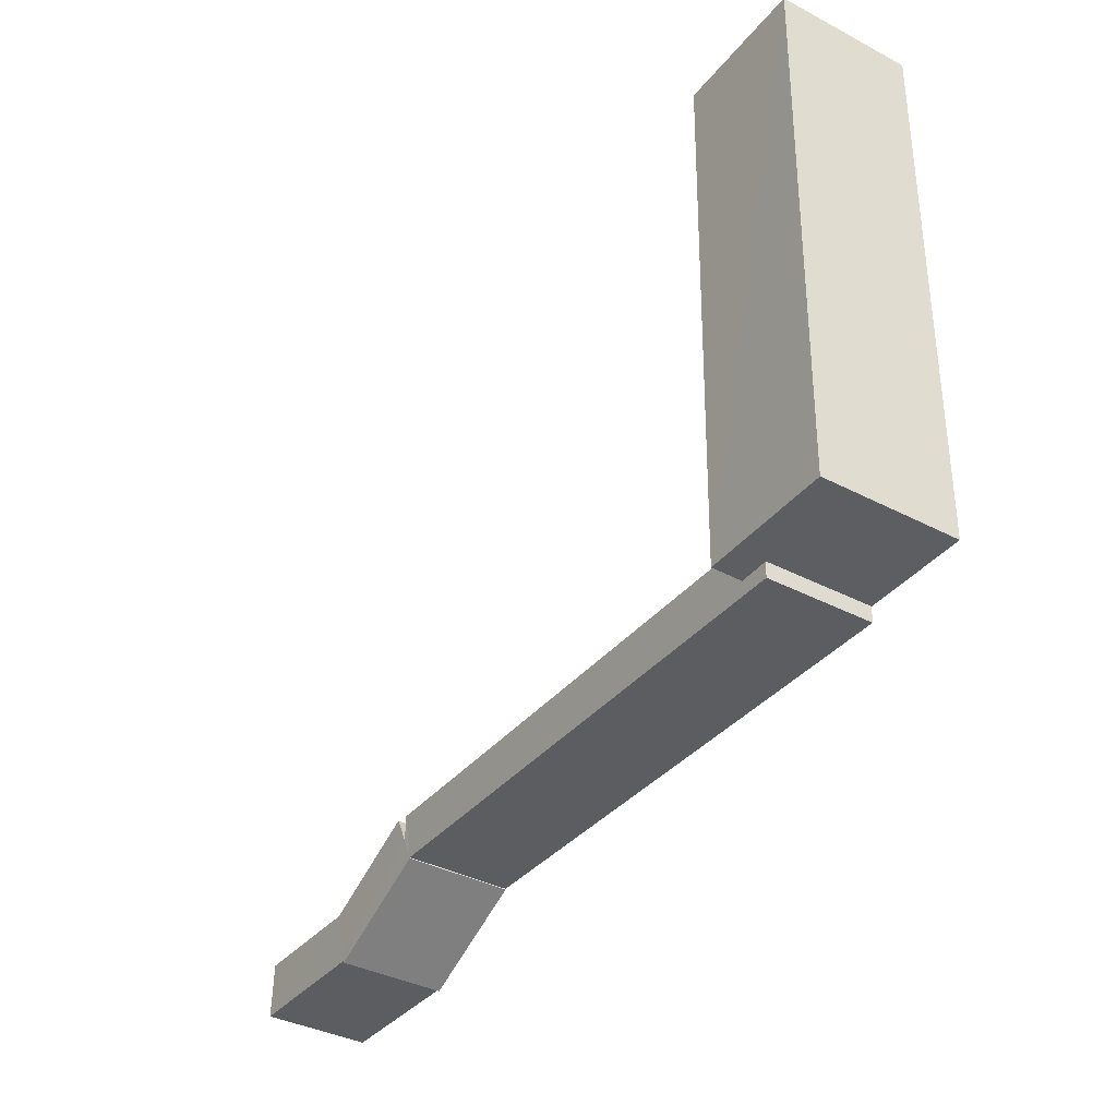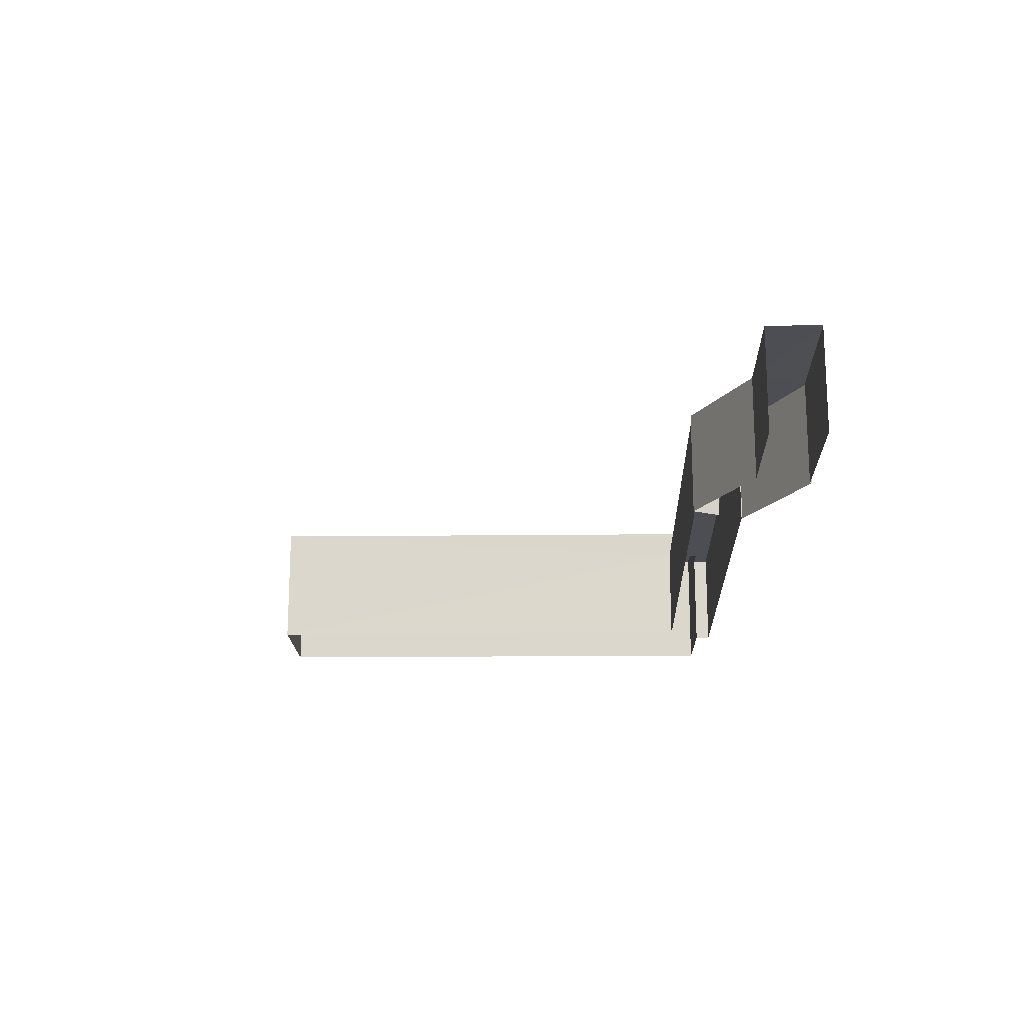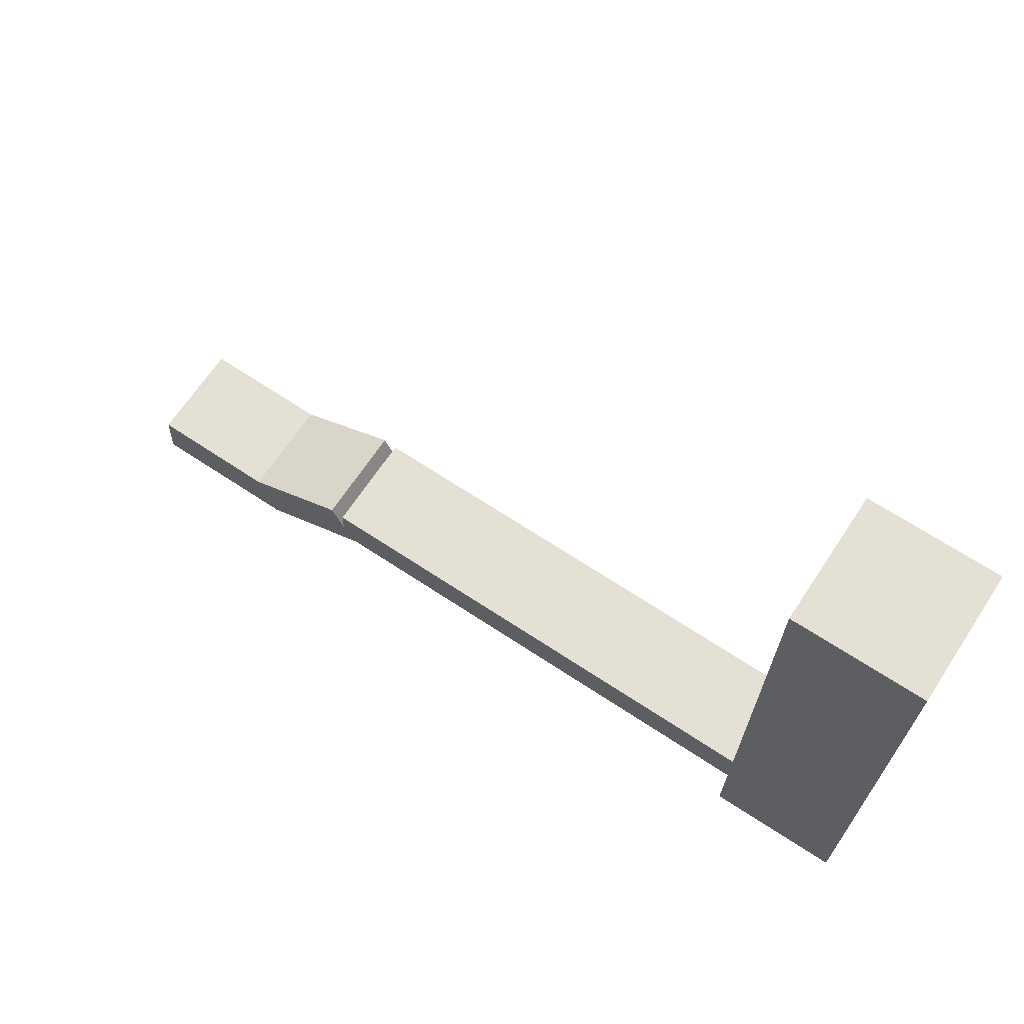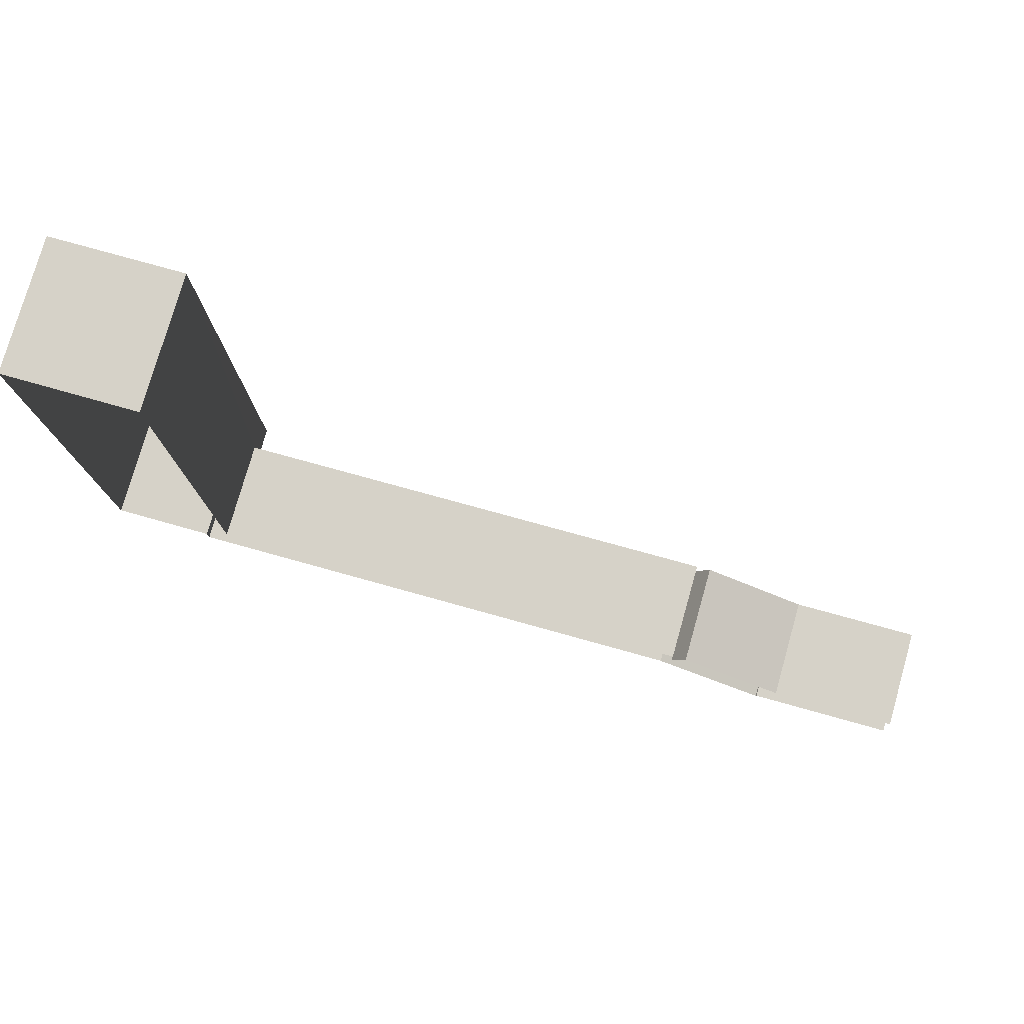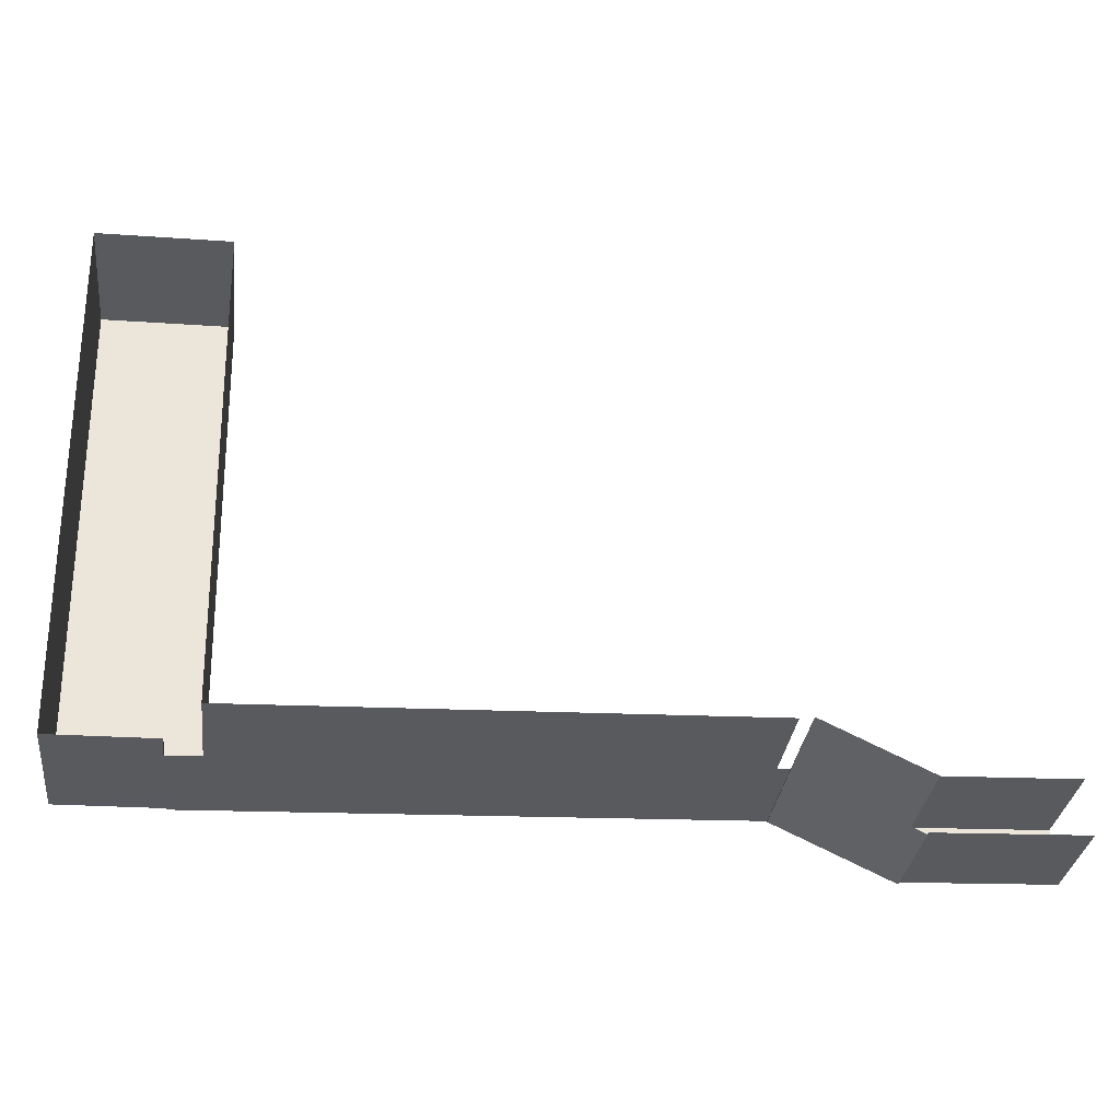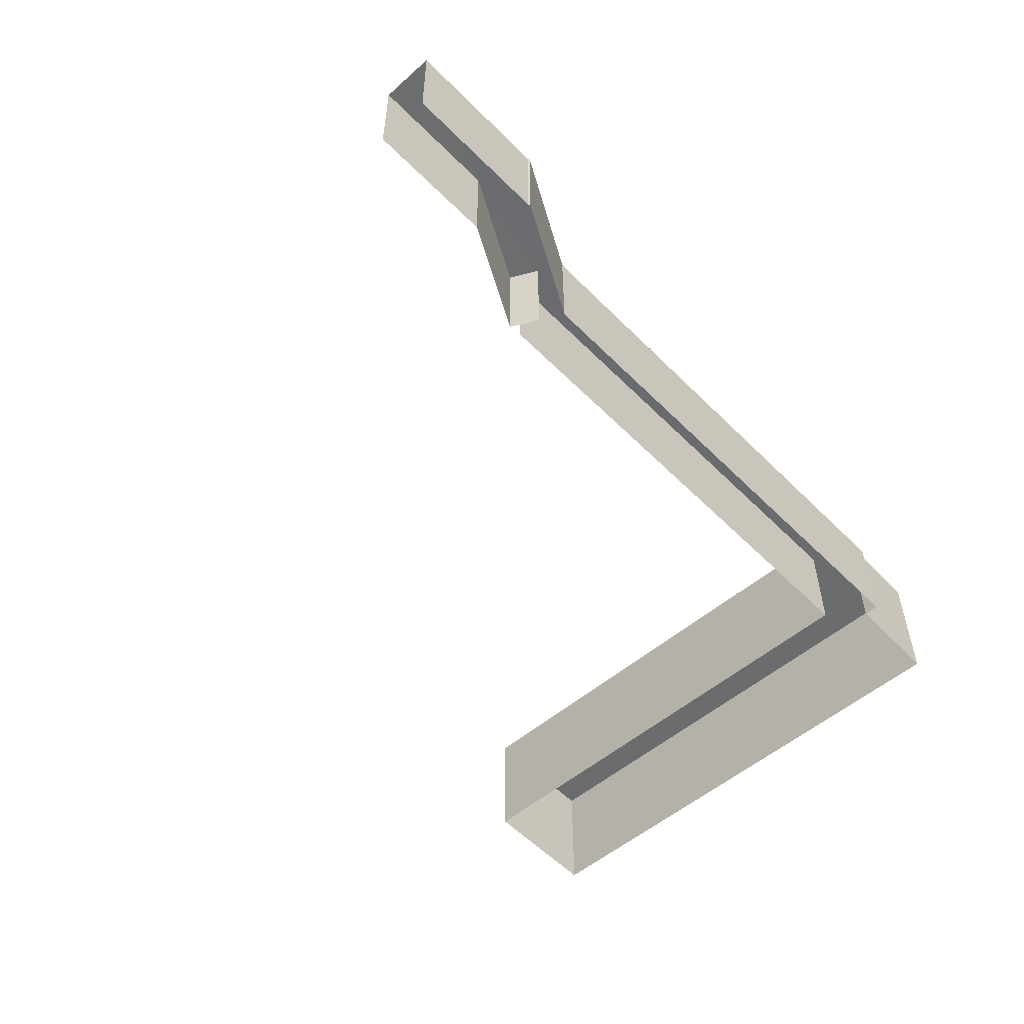
<metadata>
{"format":"obj","ext":"obj","renderer":"f3d","projection":"perspective","resolution":1024,"background":"white","views":[{"elev":-38.3,"azim":56.5,"up":"+Y"},{"elev":-17.4,"azim":-90.0,"up":"+Z"},{"elev":65.5,"azim":33.2,"up":"+Y"},{"elev":77.3,"azim":-164.1,"up":"+Y"},{"elev":-32.0,"azim":173.0,"up":"+Y"},{"elev":-53.6,"azim":-48.8,"up":"+Z"}]}
</metadata>
<code>
v -3.721e+05 -1.051e+05 25.53
v -3.721e+05 -1.051e+05 25.53
v -3.721e+05 -1.051e+05 25.53
v -3.721e+05 -1.051e+05 25.53
v -3.721e+05 -1.051e+05 25.53
v -3.721e+05 -1.051e+05 25.53
v -3.721e+05 -1.051e+05 25.53
v -3.721e+05 -1.051e+05 25.53
v -3.721e+05 -1.051e+05 25.53
v -3.721e+05 -1.051e+05 25.53
v -3.721e+05 -1.051e+05 25.53
v -3.721e+05 -1.051e+05 25.53
v -3.721e+05 -1.051e+05 25.53
v -3.721e+05 -1.051e+05 25.53
v -3.721e+05 -1.051e+05 25.53
v -3.721e+05 -1.051e+05 25.53
v -3.721e+05 -1.051e+05 30.17
v -3.721e+05 -1.051e+05 30.17
v -3.721e+05 -1.051e+05 30.17
v -3.721e+05 -1.051e+05 30.17
v -3.721e+05 -1.051e+05 30.17
v -3.721e+05 -1.051e+05 30.17
v -3.721e+05 -1.051e+05 30.17
v -3.721e+05 -1.051e+05 30.17
v -3.721e+05 -1.051e+05 30.17
v -3.721e+05 -1.051e+05 30.17
v -3.721e+05 -1.051e+05 30.17
v -3.721e+05 -1.051e+05 30.17
v -3.721e+05 -1.051e+05 30.17
v -3.721e+05 -1.051e+05 30.17
v -3.721e+05 -1.051e+05 31.49
v -3.721e+05 -1.051e+05 31.49
v -3.721e+05 -1.051e+05 31.49
v -3.721e+05 -1.051e+05 31.49
f 1 2 3
f 4 3 2
f 2 5 4
f 6 7 8
f 2 9 5
f 10 11 12
f 13 11 10
f 7 13 8
f 2 1 8
f 10 14 15
f 8 16 2
f 8 15 16
f 13 10 15
f 13 15 8
f 27 22 16
f 15 27 16
f 24 12 11
f 24 23 12
f 17 18 19
f 20 18 21
f 17 19 22
f 23 24 25
f 26 25 27
f 27 17 22
f 28 17 29
f 17 21 18
f 17 30 29
f 25 24 30
f 27 25 30
f 27 30 17
f 31 32 33
f 31 34 32
f 9 19 33
f 33 19 31
f 9 2 19
f 31 19 18
f 30 7 29
f 30 13 7
f 19 16 22
f 19 2 16
f 28 7 6
f 28 29 7
f 13 24 11
f 13 30 24
f 27 14 26
f 27 15 14
f 8 1 21
f 17 8 21
f 32 5 9
f 33 32 9
f 10 12 23
f 25 10 23
f 20 21 1
f 3 20 1
f 32 4 5
f 32 34 4
f 10 26 14
f 10 25 26
f 17 28 6
f 8 17 6
f 3 4 20
f 4 34 20
f 20 31 18
f 20 34 31

</code>
